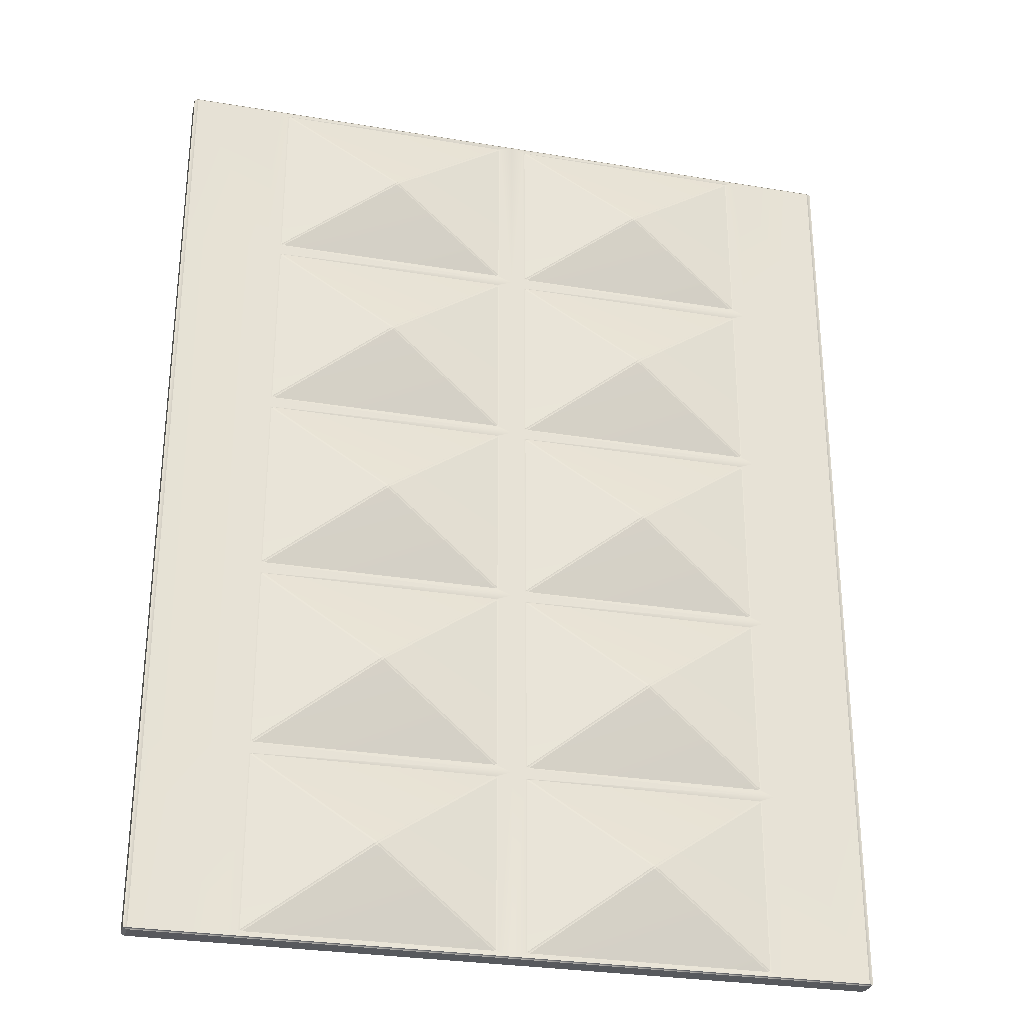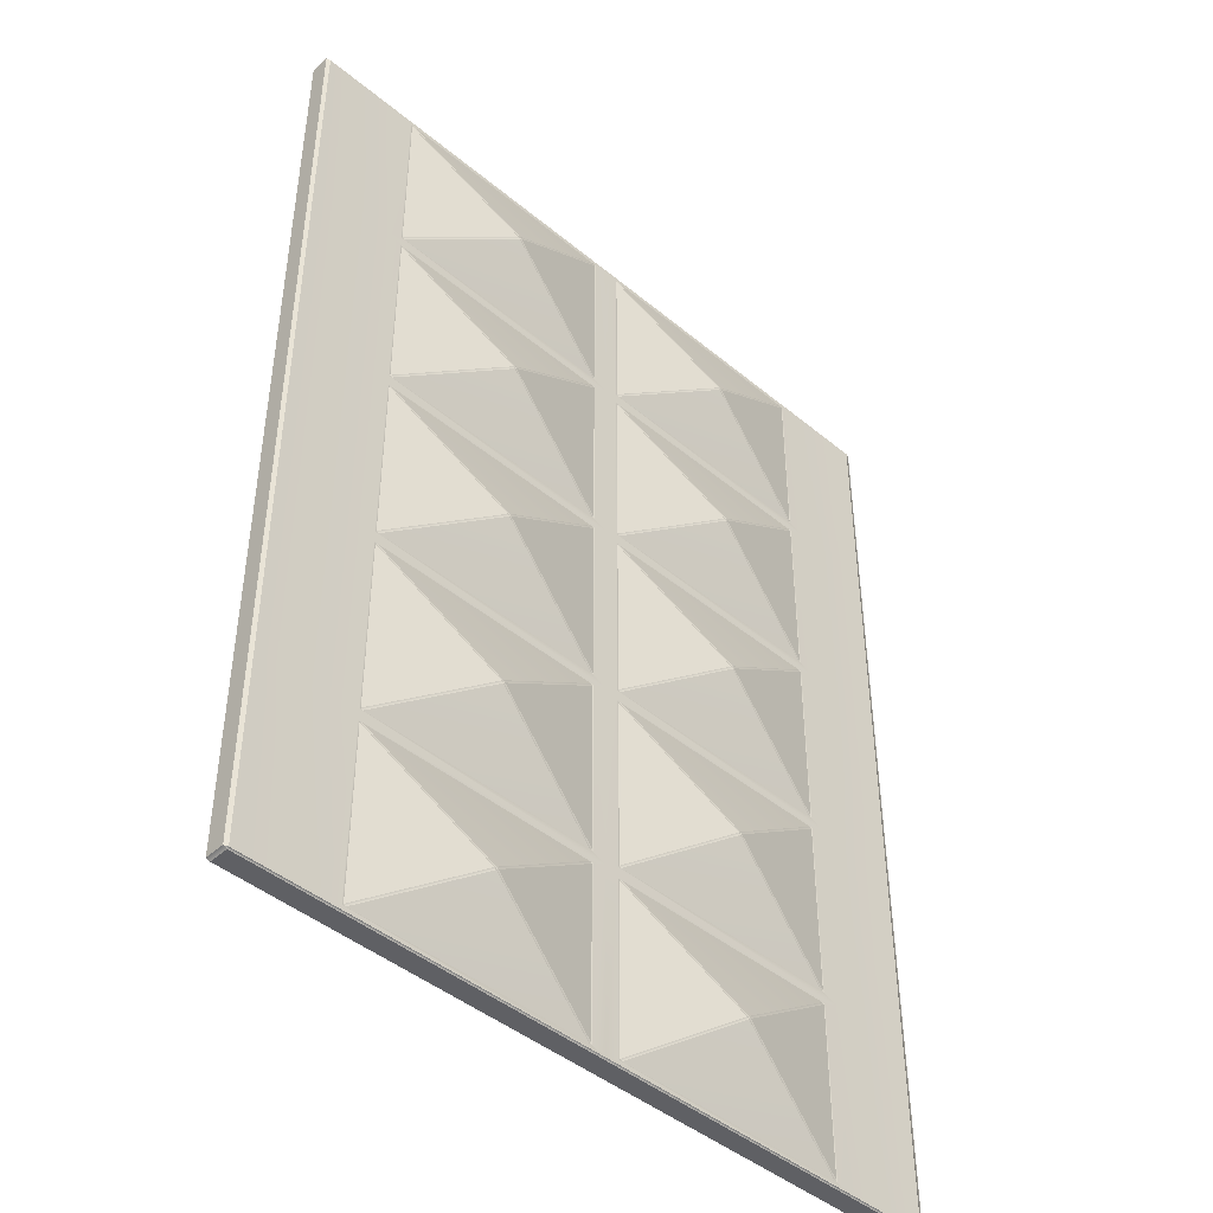
<metadata>
{"format":"obj","ext":"obj","renderer":"f3d","projection":"perspective","resolution":1024,"background":"white","views":[{"elev":-29.0,"azim":-14.0,"up":"+Z"},{"elev":-44.7,"azim":-43.9,"up":"+Z"}]}
</metadata>
<code>
o CabinetdoormeshDresserDoor_217_2_4_GeomSubset_1
v 0.4701 -0.3563 -0.04926
v 0.4701 -0.356 -0.04061
v 0.4653 -0.3559 -0.04066
v 0.4653 -0.3562 -0.04927
v 0.4624 -0.3557 -0.04081
v 0.4624 -0.356 -0.04927
v 0.4748 -0.3559 -0.04066
v 0.4748 -0.3562 -0.04926
v 0.4777 -0.356 -0.04926
v 0.4777 -0.3557 -0.0408
v 0.4653 -0.355 -0.03243
v 0.4701 -0.3551 -0.03232
v 0.4624 -0.3548 -0.03272
v 0.4748 -0.355 -0.03243
v 0.4777 -0.3548 -0.03271
v 0.4653 -0.3536 -0.02494
v 0.4701 -0.3536 -0.02479
v 0.4624 -0.3534 -0.02535
v 0.4748 -0.3536 -0.02494
v 0.4777 -0.3534 -0.02534
v 0.4653 -0.3516 -0.01851
v 0.4701 -0.3517 -0.01832
v 0.4624 -0.3515 -0.01903
v 0.4748 -0.3516 -0.01851
v 0.4777 -0.3515 -0.01902
v 0.4653 -0.3493 -0.01343
v 0.4701 -0.3494 -0.0132
v 0.4624 -0.3492 -0.01403
v 0.4748 -0.3493 -0.01343
v 0.4777 -0.3492 -0.01402
v 0.4701 -0.3467 -0.009657
v 0.4653 -0.3467 -0.00991
v 0.4624 -0.3466 -0.01057
v 0.4748 -0.3467 -0.009907
v 0.4777 -0.3466 -0.01056
v 0.4653 -0.3439 -0.008112
v 0.4701 -0.3439 -0.007847
v 0.4624 -0.3439 -0.008801
v 0.4748 -0.3439 -0.008109
v 0.4777 -0.3439 -0.008796
v 0.4701 -0.3439 -0.09068
v 0.4701 -0.3467 -0.08887
v 0.4654 -0.3467 -0.08862
v 0.4654 -0.3439 -0.09042
v 0.4624 -0.3466 -0.08796
v 0.4624 -0.3439 -0.08973
v 0.4748 -0.3439 -0.09041
v 0.4748 -0.3467 -0.08862
v 0.4777 -0.3439 -0.08972
v 0.4777 -0.3466 -0.08796
v 0.4654 -0.3493 -0.0851
v 0.4701 -0.3494 -0.08533
v 0.4624 -0.3492 -0.0845
v 0.4748 -0.3493 -0.0851
v 0.4777 -0.3492 -0.0845
v 0.4701 -0.3517 -0.08021
v 0.4654 -0.3516 -0.08002
v 0.4624 -0.3515 -0.0795
v 0.4748 -0.3516 -0.08001
v 0.4777 -0.3515 -0.0795
v 0.4654 -0.3536 -0.07359
v 0.4701 -0.3536 -0.07374
v 0.4624 -0.3534 -0.07318
v 0.4748 -0.3536 -0.07358
v 0.4777 -0.3534 -0.07318
v 0.4654 -0.355 -0.0661
v 0.4701 -0.3551 -0.0662
v 0.4624 -0.3548 -0.06581
v 0.4748 -0.355 -0.06609
v 0.4777 -0.3548 -0.06581
v 0.4654 -0.3559 -0.05787
v 0.4701 -0.356 -0.05792
v 0.4624 -0.3557 -0.05772
v 0.4748 -0.3559 -0.05786
v 0.4777 -0.3557 -0.05772
v 0.4701 -0.3548 -0.04926
v 0.4664 -0.3548 -0.04926
v 0.4664 -0.3545 -0.04095
v 0.4701 -0.3545 -0.0409
v 0.4641 -0.3543 -0.04108
v 0.4641 -0.3546 -0.04927
v 0.4737 -0.3545 -0.04095
v 0.4737 -0.3548 -0.04926
v 0.476 -0.3546 -0.04926
v 0.476 -0.3543 -0.04108
v 0.4665 -0.3536 -0.03303
v 0.4701 -0.3537 -0.03293
v 0.4642 -0.3534 -0.03328
v 0.4737 -0.3536 -0.03302
v 0.4759 -0.3534 -0.03328
v 0.4665 -0.3522 -0.02586
v 0.4701 -0.3523 -0.02573
v 0.4643 -0.3521 -0.02623
v 0.4736 -0.3522 -0.02586
v 0.4758 -0.3521 -0.02622
v 0.4667 -0.3504 -0.01981
v 0.4701 -0.3505 -0.01964
v 0.4645 -0.3503 -0.02025
v 0.4735 -0.3504 -0.0198
v 0.4756 -0.3503 -0.02024
v 0.4668 -0.3483 -0.01513
v 0.4701 -0.3483 -0.01494
v 0.4647 -0.3482 -0.01561
v 0.4733 -0.3483 -0.01512
v 0.4754 -0.3482 -0.0156
v 0.467 -0.346 -0.01201
v 0.4701 -0.346 -0.01183
v 0.465 -0.346 -0.01249
v 0.4731 -0.346 -0.01201
v 0.4751 -0.346 -0.01249
v 0.4671 -0.3434 -0.01034
v 0.4701 -0.3434 -0.01016
v 0.465 -0.3434 -0.01083
v 0.4731 -0.3434 -0.01033
v 0.4751 -0.3434 -0.01083
v 0.4701 -0.3434 -0.08837
v 0.4671 -0.3434 -0.08819
v 0.467 -0.346 -0.08652
v 0.4701 -0.346 -0.08669
v 0.465 -0.346 -0.08604
v 0.4651 -0.3434 -0.0877
v 0.4731 -0.3434 -0.08819
v 0.4731 -0.346 -0.08652
v 0.4751 -0.3434 -0.08769
v 0.4751 -0.346 -0.08604
v 0.4668 -0.3483 -0.0834
v 0.4701 -0.3483 -0.08358
v 0.4648 -0.3482 -0.08292
v 0.4733 -0.3483 -0.0834
v 0.4754 -0.3482 -0.08292
v 0.4667 -0.3504 -0.07872
v 0.4701 -0.3505 -0.07889
v 0.4645 -0.3503 -0.07828
v 0.4735 -0.3504 -0.07872
v 0.4756 -0.3503 -0.07828
v 0.4666 -0.3522 -0.07266
v 0.4701 -0.3523 -0.0728
v 0.4643 -0.3521 -0.0723
v 0.4736 -0.3522 -0.07266
v 0.4758 -0.3521 -0.0723
v 0.4665 -0.3536 -0.0655
v 0.4701 -0.3537 -0.0656
v 0.4642 -0.3534 -0.06525
v 0.4737 -0.3536 -0.0655
v 0.4759 -0.3534 -0.06524
v 0.4664 -0.3545 -0.05758
v 0.4701 -0.3545 -0.05763
v 0.4641 -0.3543 -0.05745
v 0.4737 -0.3545 -0.05758
v 0.476 -0.3543 -0.05744
v 0.006284 -0.3435 0.1431
v 0.00624 -0.3435 0.271
v 0.00624 -0.3305 0.271
v 0.006284 -0.3305 0.1431
v 0.008992 -0.3444 0.1431
v 0.008949 -0.3444 0.271
v 0.009038 -0.3444 0.009964
v 0.00633 -0.3435 0.009963
v 0.008949 -0.3296 0.271
v 0.008992 -0.3296 0.1431
v 0.00633 -0.3305 0.009963
v 0.009038 -0.3296 0.009964
v 0.06879 -0.3435 -0.3853
v 0.009175 -0.3435 -0.3853
v 0.009175 -0.3305 -0.3853
v 0.06879 -0.3305 -0.3853
v 0.2558 -0.3435 -0.3853
v 0.2558 -0.3305 -0.3853
v 0.4428 -0.3435 -0.3852
v 0.4428 -0.3305 -0.3852
v 0.5024 -0.3435 -0.3852
v 0.5024 -0.3305 -0.3852
v 0.5024 -0.3444 -0.3841
v 0.5051 -0.3435 -0.3841
v 0.4428 -0.3444 -0.3841
v 0.06879 -0.3444 -0.3842
v 0.009175 -0.3444 -0.3842
v 0.006466 -0.3435 -0.3842
v 0.2558 -0.3444 -0.3842
v 0.4428 -0.3296 -0.3841
v 0.5024 -0.3296 -0.3841
v 0.5051 -0.3305 -0.3841
v 0.2558 -0.3296 -0.3842
v 0.06879 -0.3296 -0.3842
v 0.009175 -0.3296 -0.3842
v 0.006466 -0.3305 -0.3842
v 0.006422 -0.3435 -0.2564
v 0.006376 -0.3435 -0.1232
v 0.006376 -0.3305 -0.1232
v 0.006422 -0.3305 -0.2564
v 0.009084 -0.3444 -0.1232
v 0.009131 -0.3444 -0.2564
v 0.009084 -0.3296 -0.1232
v 0.009131 -0.3296 -0.2564
v 0.505 -0.3435 0.01013
v 0.505 -0.3435 -0.123
v 0.505 -0.3305 -0.123
v 0.505 -0.3305 0.01013
v 0.5051 -0.3305 -0.2562
v 0.5051 -0.3435 -0.2562
v 0.5023 -0.3444 -0.2562
v 0.5023 -0.3444 0.01013
v 0.5023 -0.3444 -0.123
v 0.5023 -0.3296 -0.2562
v 0.5023 -0.3296 -0.123
v 0.5023 -0.3296 0.01013
v 0.2454 -0.3444 -0.2614
v 0.2454 -0.3444 -0.3801
v 0.2464 -0.3444 -0.3814
v 0.2463 -0.3444 -0.2601
v 0.2557 -0.3444 -0.2563
v 0.2439 -0.3444 -0.2605
v 0.08059 -0.3444 -0.2605
v 0.07823 -0.3444 -0.2602
v 0.06875 -0.3444 -0.2563
v 0.07823 -0.3444 -0.2525
v 0.08058 -0.3444 -0.2522
v 0.2439 -0.3444 -0.2521
v 0.2463 -0.3444 -0.2525
v 0.2439 -0.3444 -0.3811
v 0.08064 -0.3444 -0.3811
v 0.07815 -0.3444 -0.3814
v 0.2557 -0.3444 -0.1231
v 0.2462 -0.3444 -0.1269
v 0.2453 -0.3444 -0.2511
v 0.2453 -0.3444 -0.1283
v 0.07818 -0.3444 -0.127
v 0.06871 -0.3444 -0.1232
v 0.07909 -0.3444 -0.1283
v 0.07914 -0.3444 -0.2512
v 0.08054 -0.3444 -0.1274
v 0.2439 -0.3444 -0.1273
v 0.07818 -0.3444 -0.1194
v 0.08054 -0.3444 -0.119
v 0.2439 -0.3444 -0.1189
v 0.2462 -0.3444 -0.1193
v 0.2556 -0.3444 0.01005
v 0.2651 -0.3444 0.006258
v 0.2651 -0.3444 -0.1193
v 0.266 -0.3444 0.004919
v 0.266 -0.3444 -0.118
v 0.4426 -0.3444 0.01011
v 0.2674 -0.3444 0.005893
v 0.4309 -0.3444 0.005949
v 0.4332 -0.3444 0.006317
v 0.4333 -0.3444 -0.1193
v 0.4324 -0.3444 -0.1179
v 0.4323 -0.3444 0.004977
v 0.4427 -0.3444 -0.123
v 0.2675 -0.3444 -0.119
v 0.4309 -0.3444 -0.1189
v 0.2652 -0.3444 -0.1269
v 0.2652 -0.3444 -0.2525
v 0.4427 -0.3444 -0.2562
v 0.2676 -0.3444 -0.2521
v 0.4309 -0.3444 -0.252
v 0.4332 -0.3444 -0.2524
v 0.4332 -0.3444 -0.1269
v 0.4323 -0.3444 -0.2511
v 0.4323 -0.3444 -0.1282
v 0.2661 -0.3444 -0.1283
v 0.2661 -0.3444 -0.2511
v 0.2675 -0.3444 -0.1273
v 0.4308 -0.3444 -0.1272
v 0.3479 -0.3606 -0.1897
v 0.3492 -0.3606 -0.1886
v 0.3492 -0.3606 -0.1907
v 0.3505 -0.3606 -0.1897
v 0.4426 -0.3444 0.1433
v 0.5022 -0.3444 0.1433
v 0.4334 -0.3444 -0.3813
v 0.4309 -0.3444 -0.381
v 0.2676 -0.3444 -0.3811
v 0.2651 -0.3444 -0.3814
v 0.4332 -0.3444 -0.26
v 0.4323 -0.3444 -0.2614
v 0.4324 -0.3444 -0.3801
v 0.3506 -0.3606 -0.3207
v 0.3493 -0.3606 -0.3218
v 0.2652 -0.3444 -0.2601
v 0.2662 -0.3444 -0.3801
v 0.2661 -0.3444 -0.2614
v 0.3479 -0.3606 -0.3207
v 0.2676 -0.3444 -0.2605
v 0.4309 -0.3444 -0.2604
v 0.3493 -0.3606 -0.3197
v 0.4425 -0.3435 0.2723
v 0.5022 -0.3435 0.2723
v 0.5022 -0.3305 0.2723
v 0.4425 -0.3305 0.2723
v 0.2556 -0.3435 0.2722
v 0.2556 -0.3305 0.2722
v 0.06857 -0.3435 0.2721
v 0.06857 -0.3305 0.2721
v 0.008948 -0.3435 0.2721
v 0.008948 -0.3305 0.2721
v 0.06857 -0.3444 0.271
v 0.4425 -0.3444 0.2712
v 0.5022 -0.3444 0.2712
v 0.5049 -0.3435 0.2712
v 0.2556 -0.3444 0.2711
v 0.06857 -0.3296 0.271
v 0.2556 -0.3296 0.2711
v 0.4425 -0.3296 0.2712
v 0.5022 -0.3296 0.2712
v 0.5049 -0.3305 0.2712
v 0.2649 -0.3444 0.2683
v 0.2556 -0.3444 0.1432
v 0.2651 -0.3444 0.147
v 0.2659 -0.3444 0.2671
v 0.266 -0.3444 0.1484
v 0.2651 -0.3444 0.1394
v 0.2674 -0.3444 0.139
v 0.4308 -0.3444 0.1391
v 0.4331 -0.3444 0.1395
v 0.4332 -0.3444 0.01393
v 0.4322 -0.3444 0.01527
v 0.4322 -0.3444 0.1381
v 0.2674 -0.3444 0.1474
v 0.4307 -0.3444 0.1475
v 0.4331 -0.3444 0.1471
v 0.3478 -0.3606 0.2077
v 0.3491 -0.3606 0.2067
v 0.4332 -0.3444 0.2684
v 0.4322 -0.3444 0.2671
v 0.4322 -0.3444 0.1484
v 0.3504 -0.3606 0.2077
v 0.3491 -0.3606 0.2088
v 0.4307 -0.3444 0.2681
v 0.2674 -0.3444 0.268
v 0.07792 -0.3444 0.2683
v 0.08041 -0.3444 0.2679
v 0.2437 -0.3444 0.268
v 0.2462 -0.3444 0.2683
v 0.06861 -0.3444 0.1431
v 0.07809 -0.3444 0.147
v 0.08045 -0.3444 0.1473
v 0.2438 -0.3444 0.1474
v 0.2461 -0.3444 0.147
v 0.07809 -0.3444 0.1393
v 0.08045 -0.3444 0.139
v 0.2438 -0.3444 0.139
v 0.2461 -0.3444 0.1394
v 0.2462 -0.3444 0.01386
v 0.2453 -0.3444 0.0152
v 0.2452 -0.3444 0.1381
v 0.1621 -0.3606 0.2066
v 0.2452 -0.3444 0.2671
v 0.2452 -0.3444 0.1483
v 0.1634 -0.3606 0.2077
v 0.1621 -0.3606 0.2087
v 0.1608 -0.3606 0.2077
v 0.079 -0.3444 0.138
v 0.079 -0.3444 0.1483
v 0.07896 -0.3444 0.267
v 0.1608 -0.3606 0.0766
v 0.1621 -0.3606 0.07768
v 0.2462 -0.3444 0.006227
v 0.2453 -0.3444 0.004887
v 0.2453 -0.3444 -0.118
v 0.2438 -0.3444 0.005859
v 0.08049 -0.3444 0.005803
v 0.07814 -0.3444 0.006169
v 0.06866 -0.3444 0.009984
v 0.07905 -0.3444 0.004829
v 0.07909 -0.3444 -0.118
v 0.07814 -0.3444 0.01381
v 0.08049 -0.3444 0.01417
v 0.2438 -0.3444 0.01423
v 0.07905 -0.3444 0.01515
v 0.1609 -0.3606 -0.05656
v 0.1621 -0.3606 0.07551
v 0.1634 -0.3606 0.0766
v 0.2651 -0.3444 0.01387
v 0.2675 -0.3444 0.01424
v 0.4308 -0.3444 0.0143
v 0.266 -0.3444 0.1381
v 0.266 -0.3444 0.01521
v 0.3478 -0.3606 0.07666
v 0.3491 -0.3606 0.07558
v 0.3504 -0.3606 0.07666
v 0.3491 -0.3606 0.07775
v 0.06875 -0.3296 -0.2563
v 0.2557 -0.3296 -0.2563
v 0.4427 -0.3296 -0.2562
v 0.06871 -0.3296 -0.1232
v 0.2557 -0.3296 -0.1231
v 0.4427 -0.3296 -0.123
v 0.06866 -0.3296 0.009984
v 0.2556 -0.3296 0.01005
v 0.4426 -0.3296 0.01011
v 0.1623 -0.3606 -0.3197
v 0.07914 -0.3444 -0.2615
v 0.07918 -0.3444 -0.3802
v 0.161 -0.3606 -0.3208
v 0.1623 -0.3606 -0.3219
v 0.1636 -0.3606 -0.3208
v 0.1635 -0.3606 -0.1897
v 0.1622 -0.3606 -0.1908
v 0.1609 -0.3606 -0.1897
v 0.1622 -0.3606 -0.1886
v 0.1622 -0.3606 -0.05765
v 0.1635 -0.3606 -0.05656
v 0.1622 -0.3606 -0.05548
v 0.3505 -0.3606 -0.0565
v 0.3492 -0.3606 -0.05758
v 0.3479 -0.3606 -0.0565
v 0.3492 -0.3606 -0.05542
v 0.5049 -0.3435 0.1433
v 0.5049 -0.3305 0.1433
v 0.5022 -0.3296 0.1433
v 0.4426 -0.3296 0.1433
v 0.2556 -0.3296 0.1432
v 0.06861 -0.3296 0.1431
f 151 153 152
f 151 154 153
f 152 155 151
f 152 156 155
f 151 155 157
f 151 157 158
f 159 153 154
f 159 154 160
f 160 154 161
f 160 161 162
f 163 165 164
f 163 166 165
f 167 166 163
f 167 168 166
f 169 168 167
f 169 170 168
f 171 170 169
f 171 172 170
f 169 173 171
f 171 173 174
f 169 175 173
f 167 175 169
f 164 176 163
f 164 177 176
f 178 177 164
f 178 164 165
f 167 179 175
f 163 179 167
f 163 176 179
f 180 170 172
f 180 172 181
f 172 182 181
f 171 182 172
f 171 174 182
f 183 170 180
f 183 168 170
f 184 168 183
f 184 166 168
f 185 166 184
f 185 165 166
f 186 165 185
f 178 165 186
f 187 189 188
f 187 190 189
f 188 189 161
f 188 161 158
f 158 161 154
f 158 154 151
f 158 191 188
f 158 157 191
f 188 192 187
f 188 191 192
f 187 192 177
f 187 177 178
f 178 190 187
f 162 161 189
f 162 189 193
f 193 189 190
f 193 190 194
f 194 190 186
f 178 186 190
f 194 186 185
f 195 197 196
f 195 198 197
f 196 197 199
f 196 199 200
f 200 199 182
f 200 182 174
f 201 200 174
f 201 174 173
f 202 195 196
f 202 196 203
f 203 200 201
f 203 196 200
f 199 181 182
f 199 204 181
f 197 204 199
f 198 205 197
f 197 205 204
f 198 206 205
f 207 209 208
f 209 207 210
f 209 210 211
f 209 211 179
f 212 211 210
f 212 210 207
f 213 211 212
f 214 211 213
f 211 214 215
f 216 211 215
f 211 216 217
f 211 217 218
f 211 218 219
f 179 220 209
f 208 209 220
f 179 221 220
f 179 222 221
f 222 179 176
f 214 176 215
f 176 214 222
f 219 223 211
f 219 224 223
f 225 224 219
f 225 219 218
f 224 225 226
f 215 227 216
f 227 215 228
f 223 227 228
f 216 227 229
f 216 229 230
f 217 216 230
f 227 223 231
f 229 227 231
f 231 223 232
f 232 223 224
f 232 224 226
f 233 223 228
f 223 233 234
f 223 234 235
f 223 235 236
f 236 237 223
f 238 223 237
f 223 238 239
f 239 238 240
f 239 240 241
f 242 238 237
f 238 242 243
f 240 238 243
f 243 242 244
f 244 242 245
f 246 245 242
f 247 245 246
f 245 247 248
f 244 245 248
f 246 242 249
f 239 249 223
f 249 239 250
f 250 239 241
f 249 250 251
f 249 251 246
f 247 246 251
f 249 252 223
f 252 211 223
f 211 252 253
f 253 254 211
f 254 253 255
f 254 255 256
f 254 256 257
f 257 249 254
f 257 258 249
f 259 258 257
f 259 257 256
f 258 259 260
f 253 252 261
f 253 261 262
f 255 253 262
f 252 249 263
f 261 252 263
f 263 249 264
f 264 249 258
f 264 258 260
f 265 262 261
f 265 255 262
f 266 263 264
f 261 266 265
f 261 263 266
f 267 256 255
f 266 267 265
f 259 256 267
f 265 267 255
f 268 260 259
f 266 268 267
f 259 267 268
f 268 264 260
f 268 266 264
f 201 254 249
f 201 249 203
f 203 249 242
f 203 242 202
f 202 242 269
f 202 269 270
f 173 254 201
f 173 175 254
f 271 254 175
f 175 272 271
f 175 273 272
f 175 274 273
f 274 175 179
f 271 275 254
f 271 276 275
f 276 271 277
f 277 271 272
f 278 276 277
f 279 272 273
f 277 279 278
f 277 272 279
f 179 280 274
f 280 179 211
f 274 280 281
f 273 274 281
f 281 280 282
f 283 281 282
f 283 273 281
f 283 279 273
f 254 280 211
f 280 254 284
f 282 280 284
f 284 254 285
f 285 254 275
f 285 275 276
f 278 285 276
f 286 279 283
f 286 278 279
f 278 286 285
f 282 286 283
f 282 284 286
f 286 284 285
f 287 289 288
f 287 290 289
f 291 290 287
f 291 292 290
f 293 292 291
f 293 294 292
f 295 294 293
f 295 296 294
f 293 156 295
f 295 156 152
f 293 297 156
f 291 297 293
f 288 298 287
f 288 299 298
f 300 299 288
f 300 288 289
f 291 301 297
f 287 301 291
f 287 298 301
f 302 294 296
f 302 296 159
f 296 153 159
f 153 295 152
f 153 296 295
f 303 294 302
f 303 292 294
f 304 292 303
f 304 290 292
f 305 290 304
f 305 289 290
f 306 289 305
f 300 289 306
f 307 308 301
f 308 307 309
f 309 307 310
f 309 310 311
f 309 269 308
f 269 312 308
f 312 269 313
f 313 269 314
f 314 269 315
f 316 315 269
f 317 315 316
f 315 317 318
f 314 315 318
f 316 269 242
f 269 309 319
f 319 309 311
f 269 319 320
f 269 320 321
f 322 311 310
f 322 319 311
f 323 320 319
f 322 323 319
f 321 324 269
f 321 325 324
f 325 321 326
f 326 321 320
f 326 320 323
f 327 325 326
f 322 327 323
f 326 323 327
f 322 328 327
f 329 324 325
f 327 329 325
f 327 328 329
f 329 298 324
f 330 298 329
f 328 330 329
f 307 298 330
f 298 307 301
f 269 324 298
f 270 269 298
f 270 298 299
f 310 307 330
f 310 328 322
f 310 330 328
f 301 331 297
f 331 301 332
f 332 301 333
f 333 301 334
f 331 335 297
f 335 331 336
f 336 308 335
f 308 334 301
f 308 336 337
f 308 337 338
f 308 338 339
f 339 334 308
f 308 340 335
f 340 308 341
f 341 308 342
f 342 308 343
f 344 343 308
f 345 343 344
f 343 345 346
f 342 343 346
f 344 308 237
f 347 338 337
f 339 348 334
f 348 339 349
f 349 339 338
f 349 338 347
f 350 348 349
f 349 347 350
f 347 351 350
f 347 352 351
f 353 340 341
f 352 347 337
f 352 337 354
f 352 354 355
f 355 351 352
f 336 355 354
f 337 336 354
f 336 331 355
f 355 331 332
f 355 332 351
f 351 332 333
f 350 333 348
f 350 351 333
f 333 334 348
f 353 357 356
f 353 341 357
f 358 360 359
f 360 358 236
f 236 358 237
f 361 237 358
f 361 358 359
f 362 237 361
f 363 237 362
f 237 363 364
f 363 228 364
f 228 363 233
f 233 363 365
f 365 363 362
f 233 365 366
f 367 237 364
f 237 367 368
f 237 368 369
f 237 369 344
f 364 340 367
f 340 364 335
f 367 340 353
f 367 353 370
f 368 367 370
f 371 366 365
f 372 369 368
f 356 370 353
f 356 368 370
f 356 372 368
f 364 155 335
f 356 373 372
f 356 357 373
f 345 344 369
f 345 372 373
f 345 369 372
f 373 346 345
f 373 342 346
f 373 357 342
f 357 341 342
f 364 157 155
f 228 157 364
f 228 191 157
f 215 191 228
f 215 192 191
f 176 192 215
f 176 177 192
f 374 242 237
f 242 374 375
f 242 375 376
f 242 376 316
f 237 312 374
f 312 237 308
f 374 312 377
f 374 377 378
f 375 374 378
f 379 378 377
f 379 375 378
f 380 376 375
f 379 380 375
f 381 380 379
f 381 379 382
f 317 316 376
f 317 380 381
f 317 376 380
f 381 318 317
f 381 314 318
f 381 382 314
f 382 313 314
f 194 184 383
f 194 185 184
f 383 184 183
f 383 183 384
f 384 183 180
f 384 180 385
f 385 180 181
f 385 181 204
f 386 383 384
f 386 384 387
f 387 384 385
f 387 385 388
f 388 385 204
f 193 383 386
f 193 194 383
f 389 386 387
f 389 387 390
f 390 387 388
f 390 388 391
f 388 204 205
f 391 388 205
f 162 386 389
f 162 193 386
f 391 205 206
f 392 213 212
f 393 213 392
f 393 214 213
f 394 214 393
f 395 394 393
f 393 392 395
f 222 214 394
f 392 396 395
f 392 397 396
f 397 392 212
f 221 222 394
f 395 221 394
f 395 396 221
f 396 220 221
f 208 396 397
f 208 220 396
f 397 207 208
f 397 212 207
f 398 226 225
f 225 399 398
f 398 399 400
f 398 400 401
f 225 218 399
f 399 218 217
f 400 399 217
f 400 217 230
f 400 230 229
f 229 401 400
f 229 231 401
f 401 231 232
f 398 232 226
f 398 401 232
f 402 235 234
f 371 402 234
f 371 403 402
f 371 404 403
f 371 234 366
f 234 233 366
f 360 402 403
f 360 235 402
f 403 359 360
f 360 236 235
f 365 404 371
f 365 362 404
f 404 362 361
f 403 361 359
f 403 404 361
f 405 248 247
f 247 406 405
f 407 405 406
f 407 408 405
f 407 406 250
f 406 251 250
f 247 251 406
f 407 250 241
f 407 241 240
f 240 408 407
f 240 243 408
f 408 243 244
f 405 244 248
f 405 408 244
f 335 156 297
f 335 155 156
f 300 410 409
f 300 306 410
f 409 410 198
f 409 198 195
f 299 300 409
f 299 409 270
f 270 409 195
f 270 195 202
f 306 411 410
f 306 305 411
f 410 206 198
f 410 411 206
f 303 412 304
f 303 413 412
f 413 391 412
f 412 391 206
f 412 206 411
f 304 412 411
f 413 390 391
f 414 390 413
f 414 389 390
f 304 411 305
f 302 413 303
f 302 414 413
f 159 414 302
f 159 160 414
f 160 389 414
f 160 162 389
f 377 312 313
f 377 313 382
f 377 382 379

</code>
